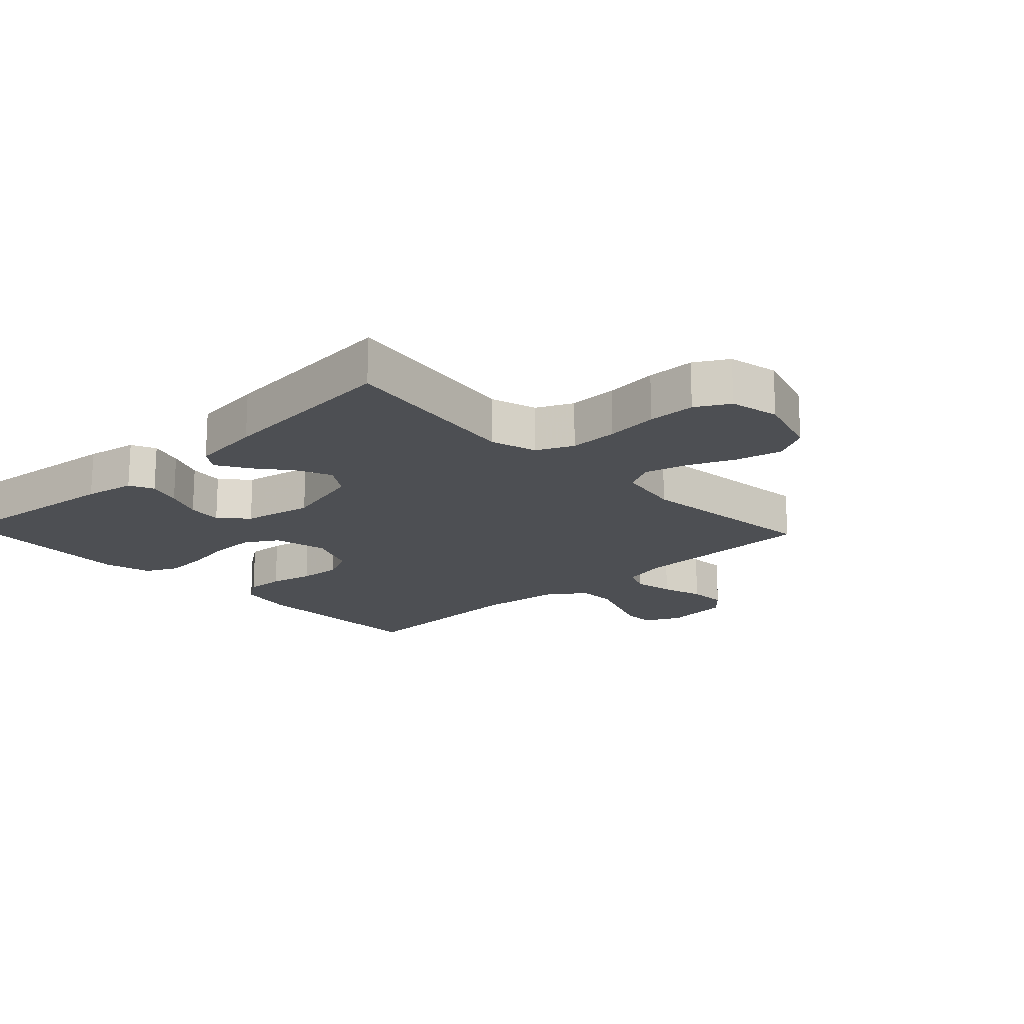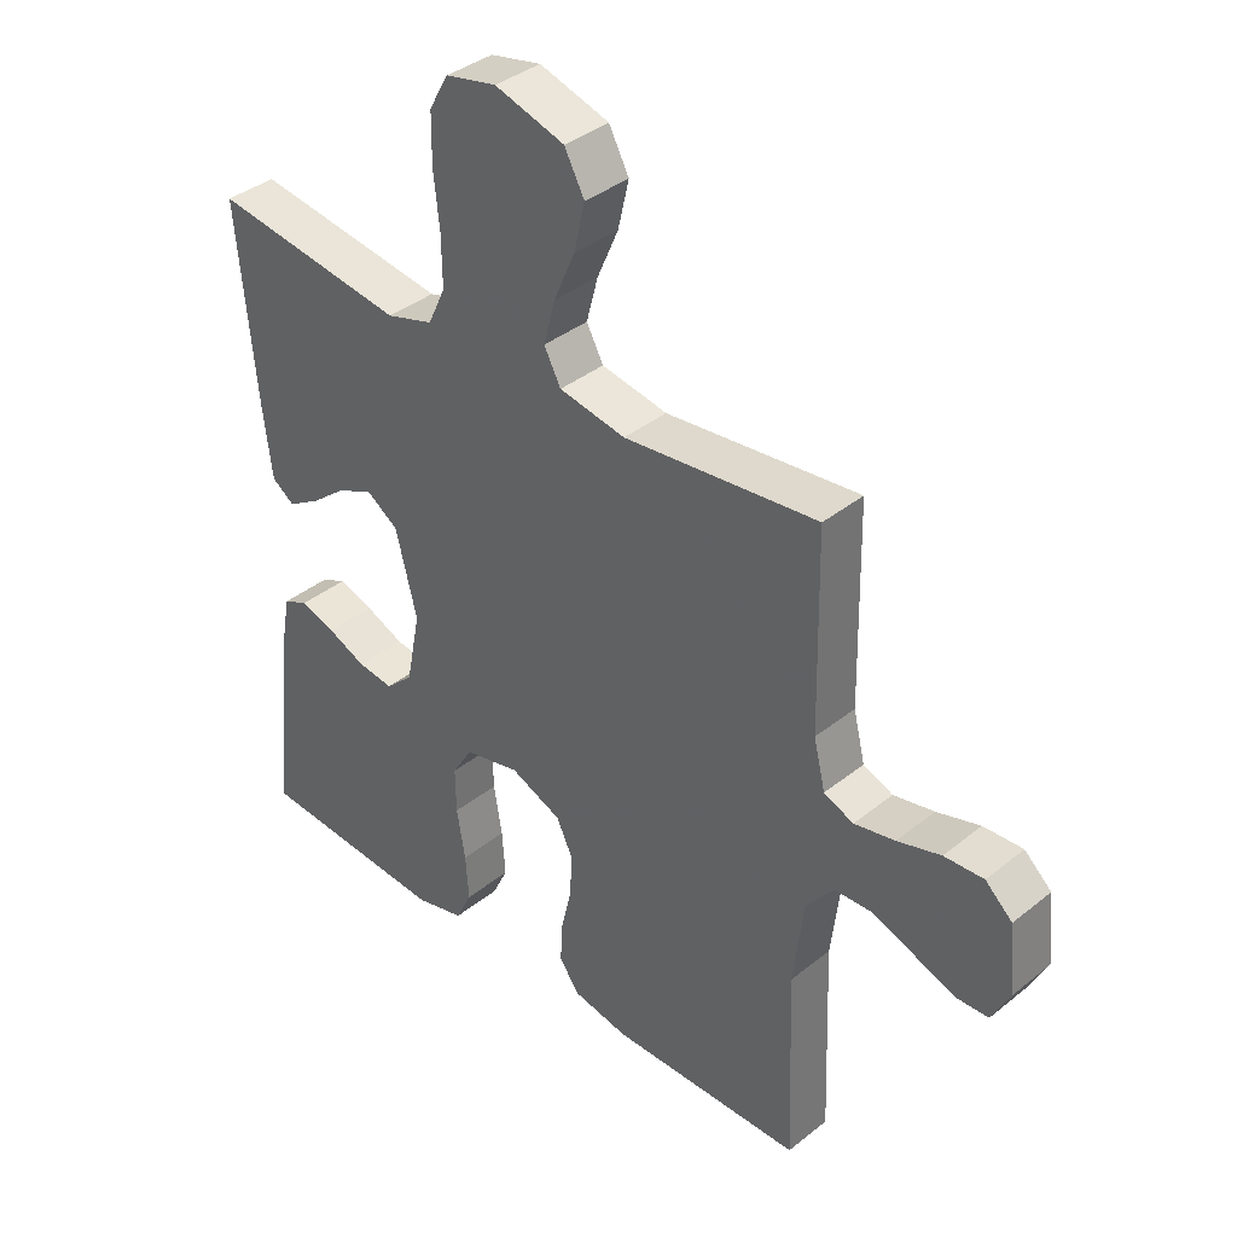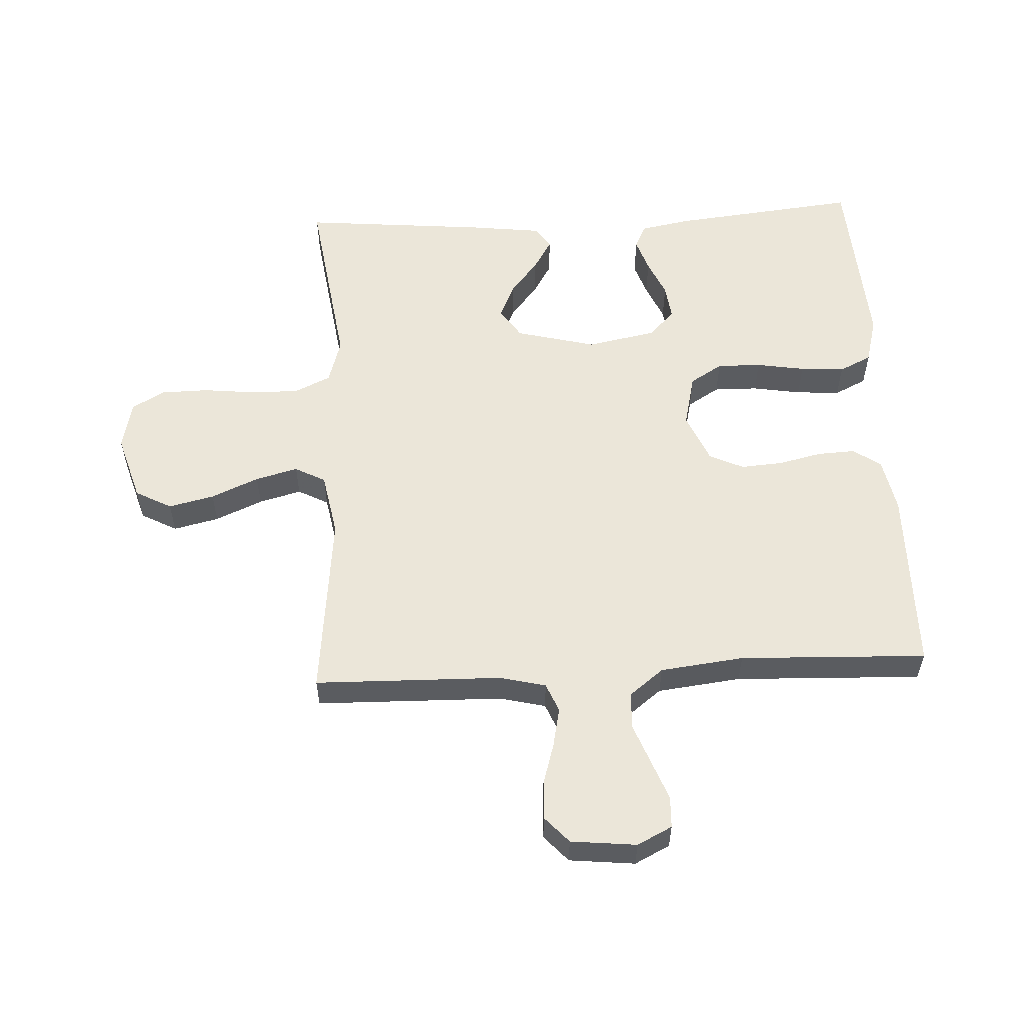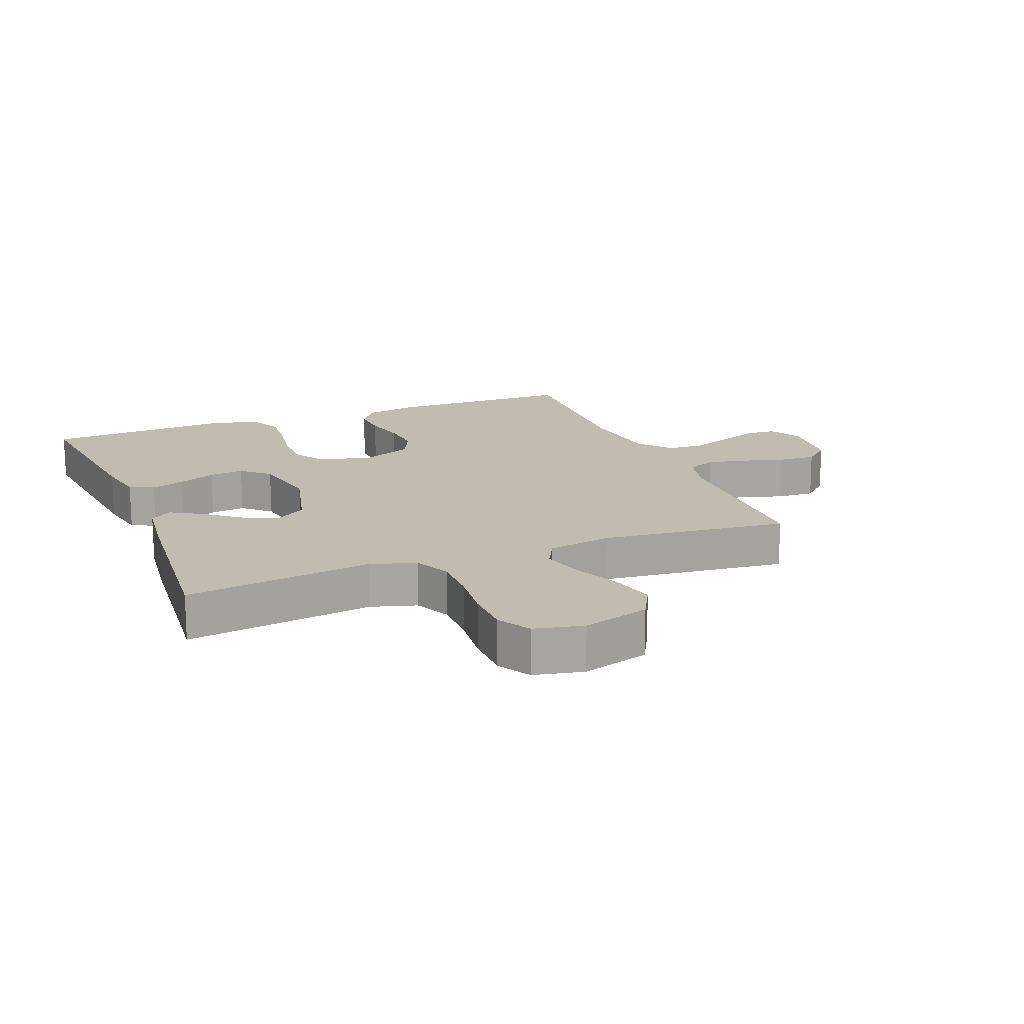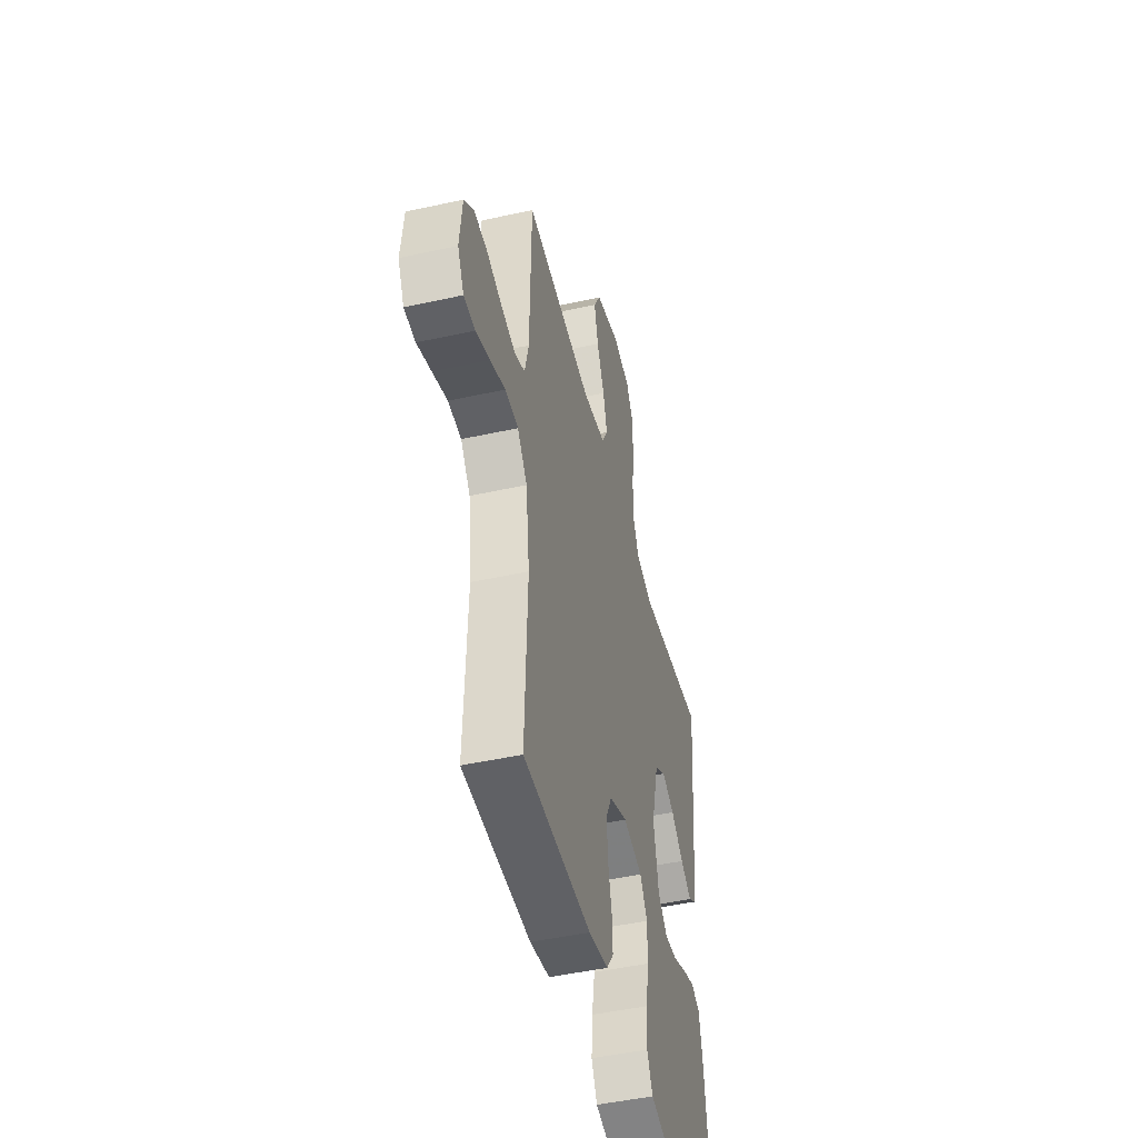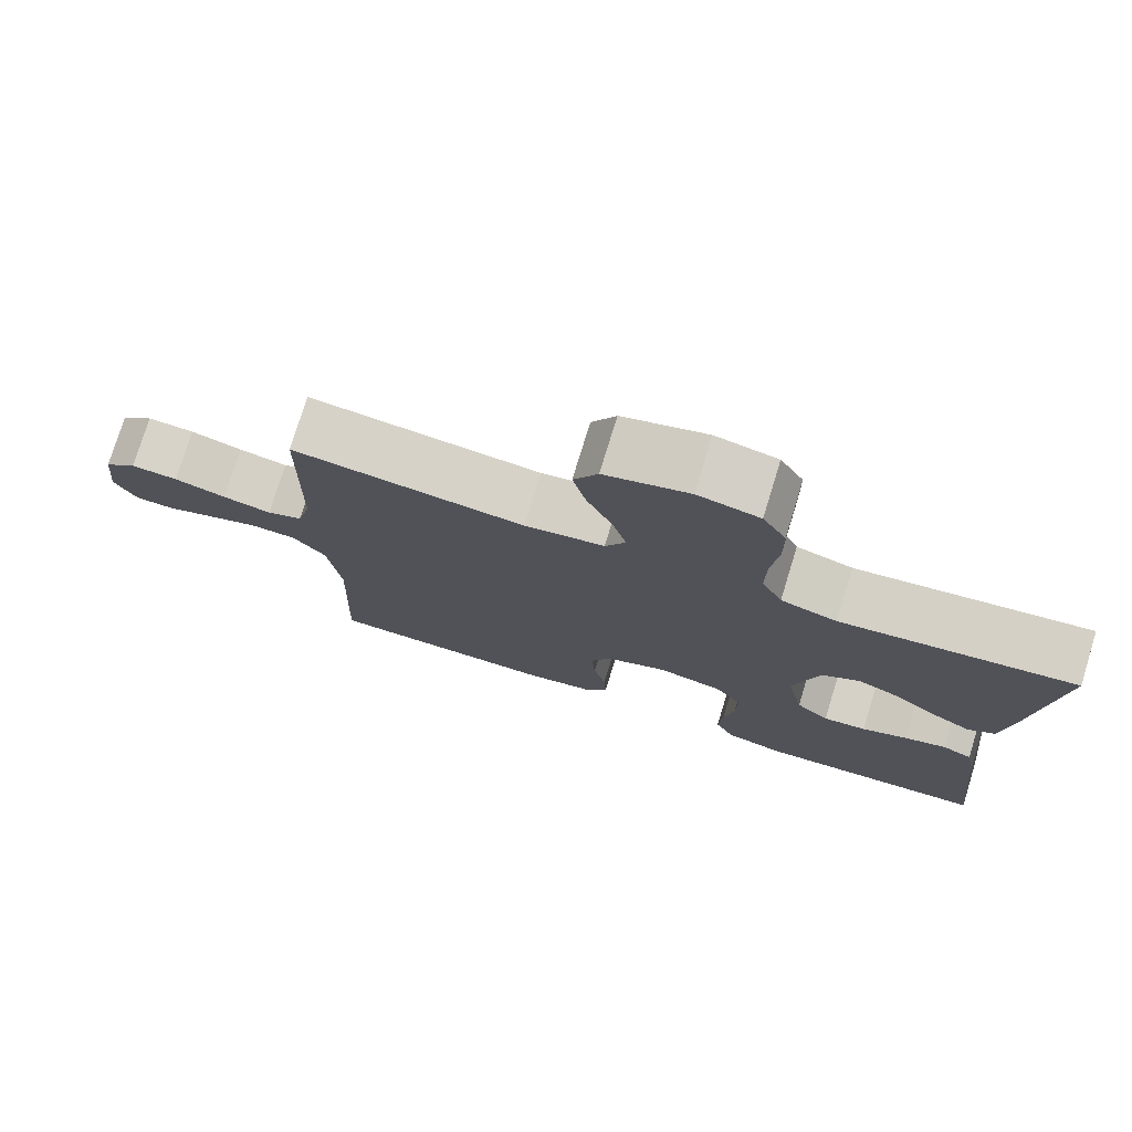
<metadata>
{"format":"obj","ext":"obj","renderer":"f3d","projection":"perspective","resolution":1024,"background":"white","views":[{"elev":-17.7,"azim":-46.7,"up":"+Y"},{"elev":37.8,"azim":44.4,"up":"+Z"},{"elev":56.1,"azim":87.1,"up":"+Y"},{"elev":16.4,"azim":-21.7,"up":"+Y"},{"elev":-47.3,"azim":104.0,"up":"+Z"},{"elev":76.8,"azim":-162.9,"up":"+Z"}]}
</metadata>
<code>
v 0.5 0.07 0.5
v 0.506 0.07 0.2
v 0.524 0.07 0.126
v 0.57 0.07 0.107
v 0.633 0.07 0.12
v 0.7 0.07 0.14
v 0.761 0.07 0.143
v 0.803 0.07 0.105
v 0.814 0.07 0
v 0.786 0.07 -0.056
v 0.736 0.07 -0.058
v 0.673 0.07 -0.034
v 0.607 0.07 -0.009
v 0.548 0.07 -0.011
v 0.505 0.07 -0.066
v 0.489 0.07 -0.2
v 0.5 0.07 -0.5
v 0.2 0.07 -0.503
v 0.113 0.07 -0.486
v 0.082 0.07 -0.442
v 0.085 0.07 -0.381
v 0.101 0.07 -0.312
v 0.106 0.07 -0.244
v 0.08 0.07 -0.189
v 0 0.07 -0.155
v -0.086 0.07 -0.175
v -0.118 0.07 -0.227
v -0.117 0.07 -0.298
v -0.104 0.07 -0.376
v -0.099 0.07 -0.447
v -0.124 0.07 -0.499
v -0.2 0.07 -0.519
v -0.5 0.07 -0.5
v -0.468 0.07 -0.2
v -0.453 0.07 -0.119
v -0.414 0.07 -0.101
v -0.36 0.07 -0.119
v -0.3 0.07 -0.145
v -0.244 0.07 -0.152
v -0.201 0.07 -0.112
v -0.179 0.07 0
v -0.212 0.07 0.129
v -0.261 0.07 0.162
v -0.317 0.07 0.137
v -0.373 0.07 0.092
v -0.423 0.07 0.062
v -0.458 0.07 0.086
v -0.472 0.07 0.2
v -0.5 0.07 0.5
v -0.2 0.07 0.457
v -0.127 0.07 0.479
v -0.1 0.07 0.537
v -0.101 0.07 0.614
v -0.11 0.07 0.698
v -0.109 0.07 0.774
v -0.079 0.07 0.827
v 0 0.07 0.844
v 0.108 0.07 0.811
v 0.139 0.07 0.753
v 0.122 0.07 0.68
v 0.089 0.07 0.604
v 0.071 0.07 0.536
v 0.097 0.07 0.487
v 0.2 0.07 0.468
v 0.5 0 0.5
v 0.506 0 0.2
v 0.524 0 0.126
v 0.57 0 0.107
v 0.633 0 0.12
v 0.7 0 0.14
v 0.761 0 0.143
v 0.803 0 0.105
v 0.814 0 0
v 0.786 0 -0.056
v 0.736 0 -0.058
v 0.673 0 -0.034
v 0.607 0 -0.009
v 0.548 0 -0.011
v 0.505 0 -0.066
v 0.489 0 -0.2
v 0.5 0 -0.5
v 0.2 0 -0.503
v 0.113 0 -0.486
v 0.082 0 -0.442
v 0.085 0 -0.381
v 0.101 0 -0.312
v 0.106 0 -0.244
v 0.08 0 -0.189
v 0 0 -0.155
v -0.086 0 -0.175
v -0.118 0 -0.227
v -0.117 0 -0.298
v -0.104 0 -0.376
v -0.099 0 -0.447
v -0.124 0 -0.499
v -0.2 0 -0.519
v -0.5 0 -0.5
v -0.468 0 -0.2
v -0.453 0 -0.119
v -0.414 0 -0.101
v -0.36 0 -0.119
v -0.3 0 -0.145
v -0.244 0 -0.152
v -0.201 0 -0.112
v -0.179 0 0
v -0.212 0 0.129
v -0.261 0 0.162
v -0.317 0 0.137
v -0.373 0 0.092
v -0.423 0 0.062
v -0.458 0 0.086
v -0.472 0 0.2
v -0.5 0 0.5
v -0.2 0 0.457
v -0.127 0 0.479
v -0.1 0 0.537
v -0.101 0 0.614
v -0.11 0 0.698
v -0.109 0 0.774
v -0.079 0 0.827
v 0 0 0.844
v 0.108 0 0.811
v 0.139 0 0.753
v 0.122 0 0.68
v 0.089 0 0.604
v 0.071 0 0.536
v 0.097 0 0.487
v 0.2 0 0.468
f 59 60 61
f 58 59 61
f 57 58 61
f 56 57 61
f 55 56 61
f 54 55 61
f 53 54 61
f 52 53 61 62
f 51 52 62 63
f 48 49 50
f 47 48 50
f 46 47 50
f 45 46 50
f 44 45 50
f 51 63 64
f 50 51 64
f 44 50 64
f 43 44 64
f 36 37 38
f 35 36 38
f 34 35 38
f 33 34 38
f 32 33 38
f 31 32 38
f 30 31 38
f 29 30 38
f 28 29 38
f 27 28 38 39
f 26 27 39 40
f 20 21 22
f 19 20 22
f 18 19 22
f 17 18 22
f 16 17 22
f 15 16 22 23
f 14 15 23 24
f 10 11 12
f 9 10 12
f 8 9 12
f 7 8 12
f 6 7 12
f 5 6 12
f 4 5 12 13
f 3 4 13 14
f 64 1 2
f 43 64 2
f 42 43 2
f 25 26 40 41
f 25 41 42
f 24 25 42
f 14 24 42
f 3 14 42
f 2 3 42
f 125 124 123
f 125 123 122
f 125 122 121
f 125 121 120
f 125 120 119
f 125 119 118
f 125 118 117
f 126 125 117 116
f 127 126 116 115
f 114 113 112
f 114 112 111
f 114 111 110
f 114 110 109
f 114 109 108
f 128 127 115
f 128 115 114
f 128 114 108
f 128 108 107
f 102 101 100
f 102 100 99
f 102 99 98
f 102 98 97
f 102 97 96
f 102 96 95
f 102 95 94
f 102 94 93
f 102 93 92
f 103 102 92 91
f 104 103 91 90
f 86 85 84
f 86 84 83
f 86 83 82
f 86 82 81
f 86 81 80
f 87 86 80 79
f 88 87 79 78
f 76 75 74
f 76 74 73
f 76 73 72
f 76 72 71
f 76 71 70
f 76 70 69
f 77 76 69 68
f 78 77 68 67
f 66 65 128
f 66 128 107
f 66 107 106
f 105 104 90 89
f 106 105 89
f 106 89 88
f 106 88 78
f 106 78 67
f 106 67 66
f 1 65 66 2
f 2 66 67 3
f 3 67 68 4
f 4 68 69 5
f 5 69 70 6
f 6 70 71 7
f 7 71 72 8
f 8 72 73 9
f 9 73 74 10
f 10 74 75 11
f 11 75 76 12
f 12 76 77 13
f 13 77 78 14
f 14 78 79 15
f 15 79 80 16
f 16 80 81 17
f 17 81 82 18
f 18 82 83 19
f 19 83 84 20
f 20 84 85 21
f 21 85 86 22
f 22 86 87 23
f 23 87 88 24
f 24 88 89 25
f 25 89 90 26
f 26 90 91 27
f 27 91 92 28
f 28 92 93 29
f 29 93 94 30
f 30 94 95 31
f 31 95 96 32
f 32 96 97 33
f 33 97 98 34
f 34 98 99 35
f 35 99 100 36
f 36 100 101 37
f 37 101 102 38
f 38 102 103 39
f 39 103 104 40
f 40 104 105 41
f 41 105 106 42
f 42 106 107 43
f 43 107 108 44
f 44 108 109 45
f 45 109 110 46
f 46 110 111 47
f 47 111 112 48
f 48 112 113 49
f 49 113 114 50
f 50 114 115 51
f 51 115 116 52
f 52 116 117 53
f 53 117 118 54
f 54 118 119 55
f 55 119 120 56
f 56 120 121 57
f 57 121 122 58
f 58 122 123 59
f 59 123 124 60
f 60 124 125 61
f 61 125 126 62
f 62 126 127 63
f 63 127 128 64
f 64 128 65 1

</code>
